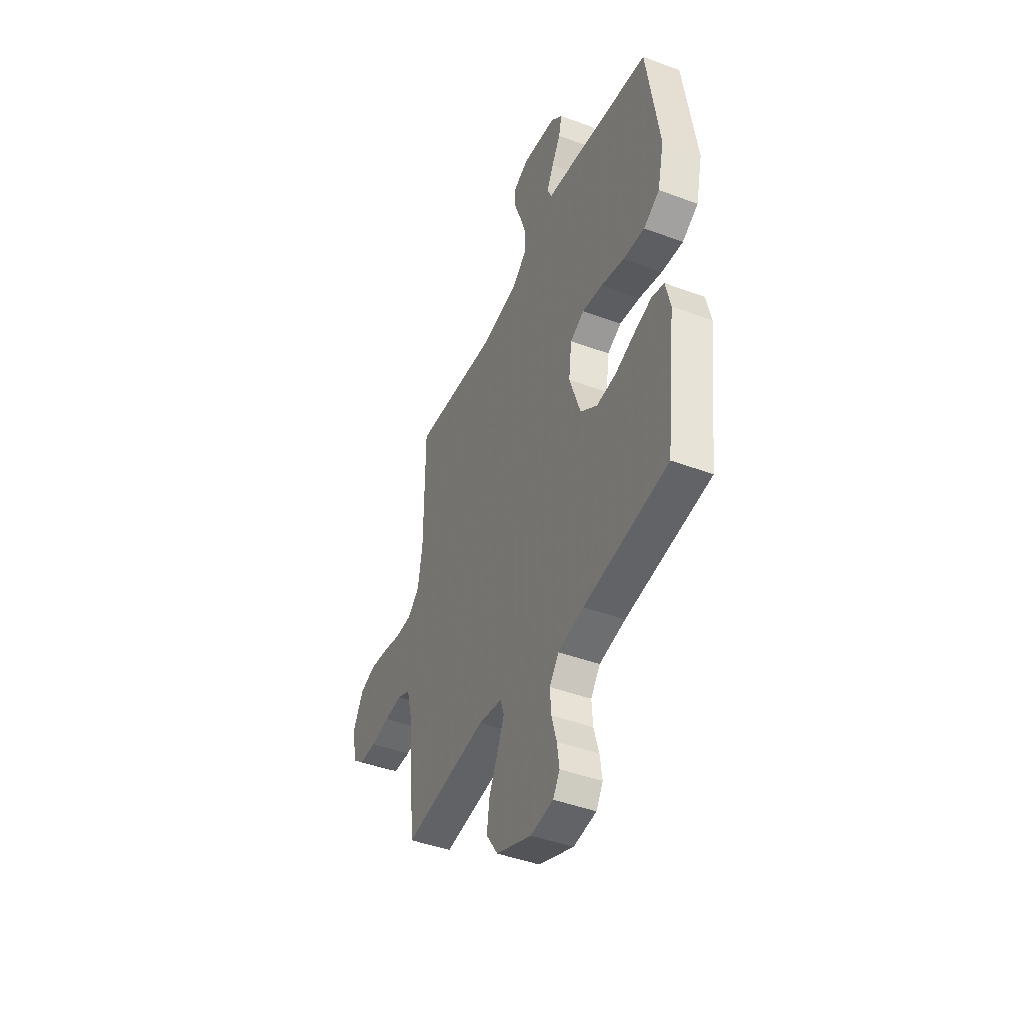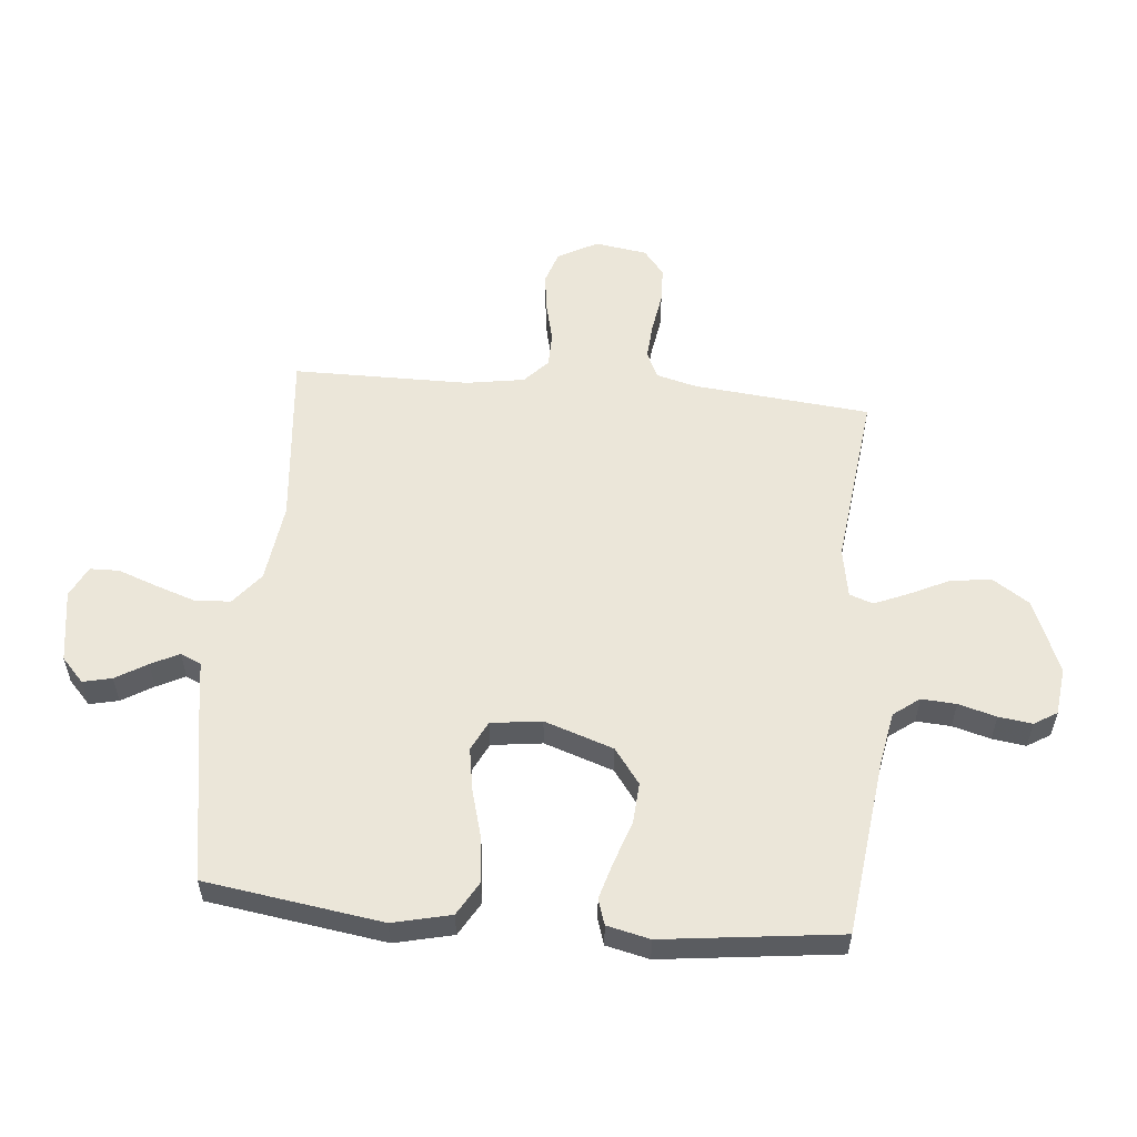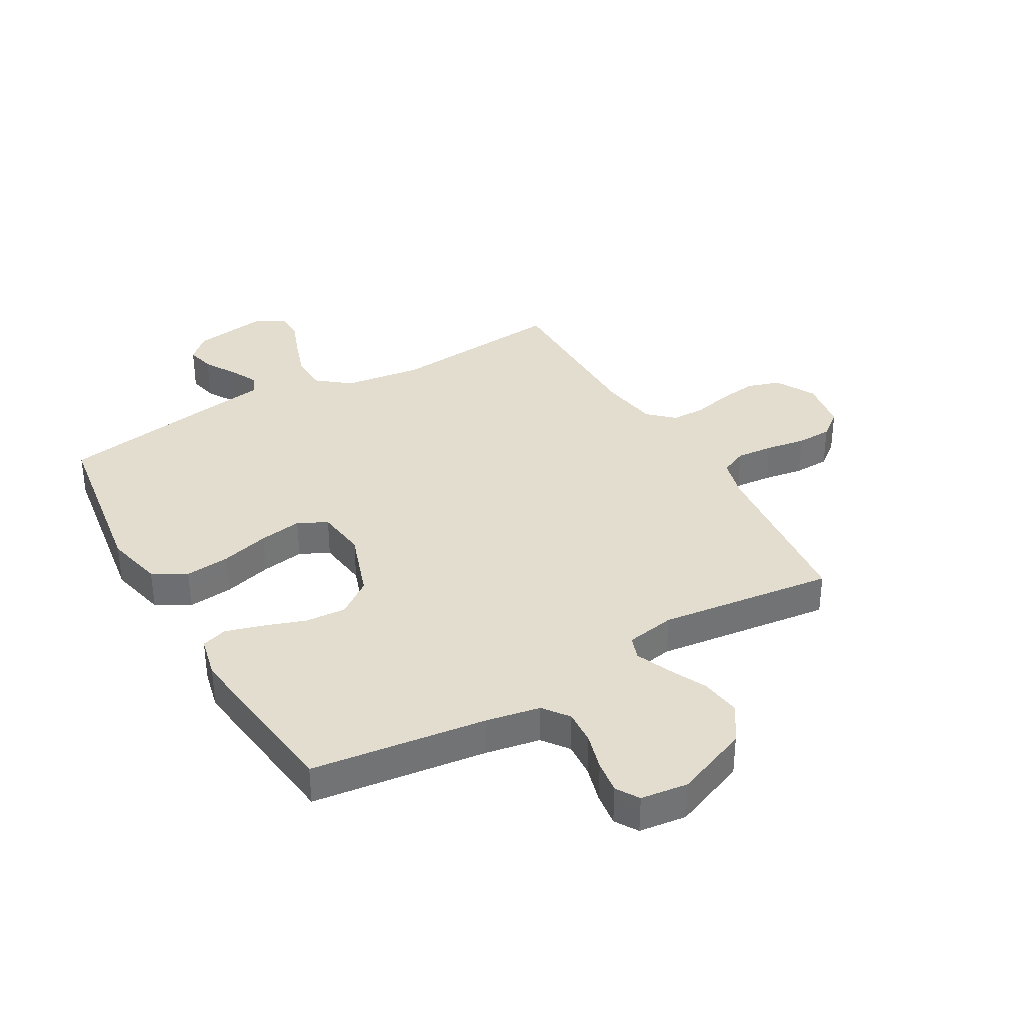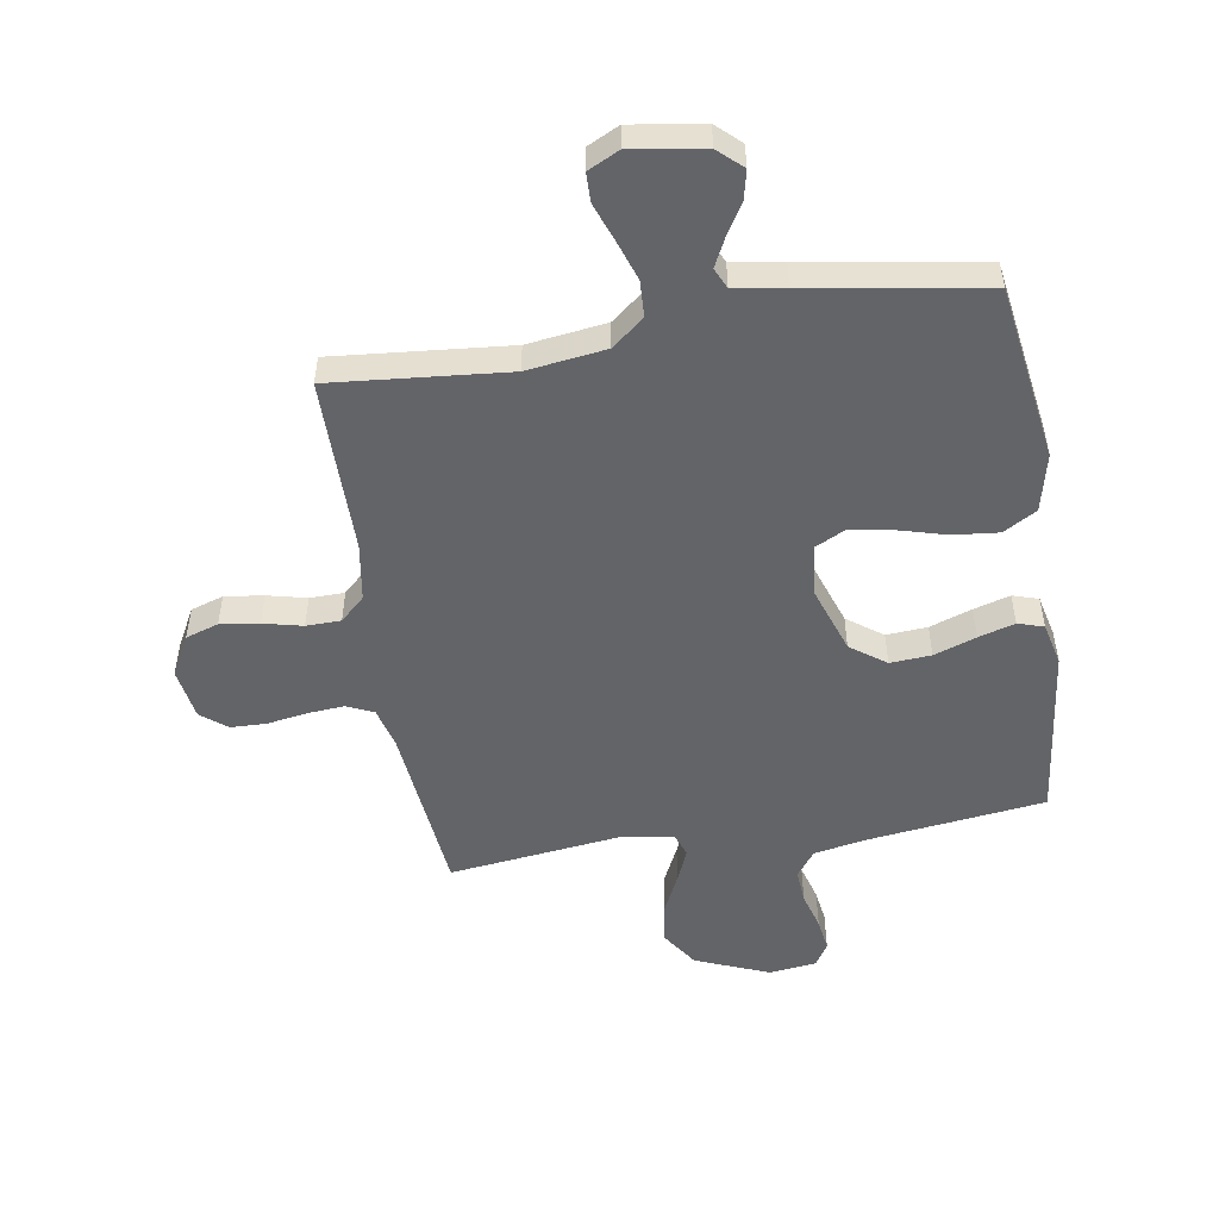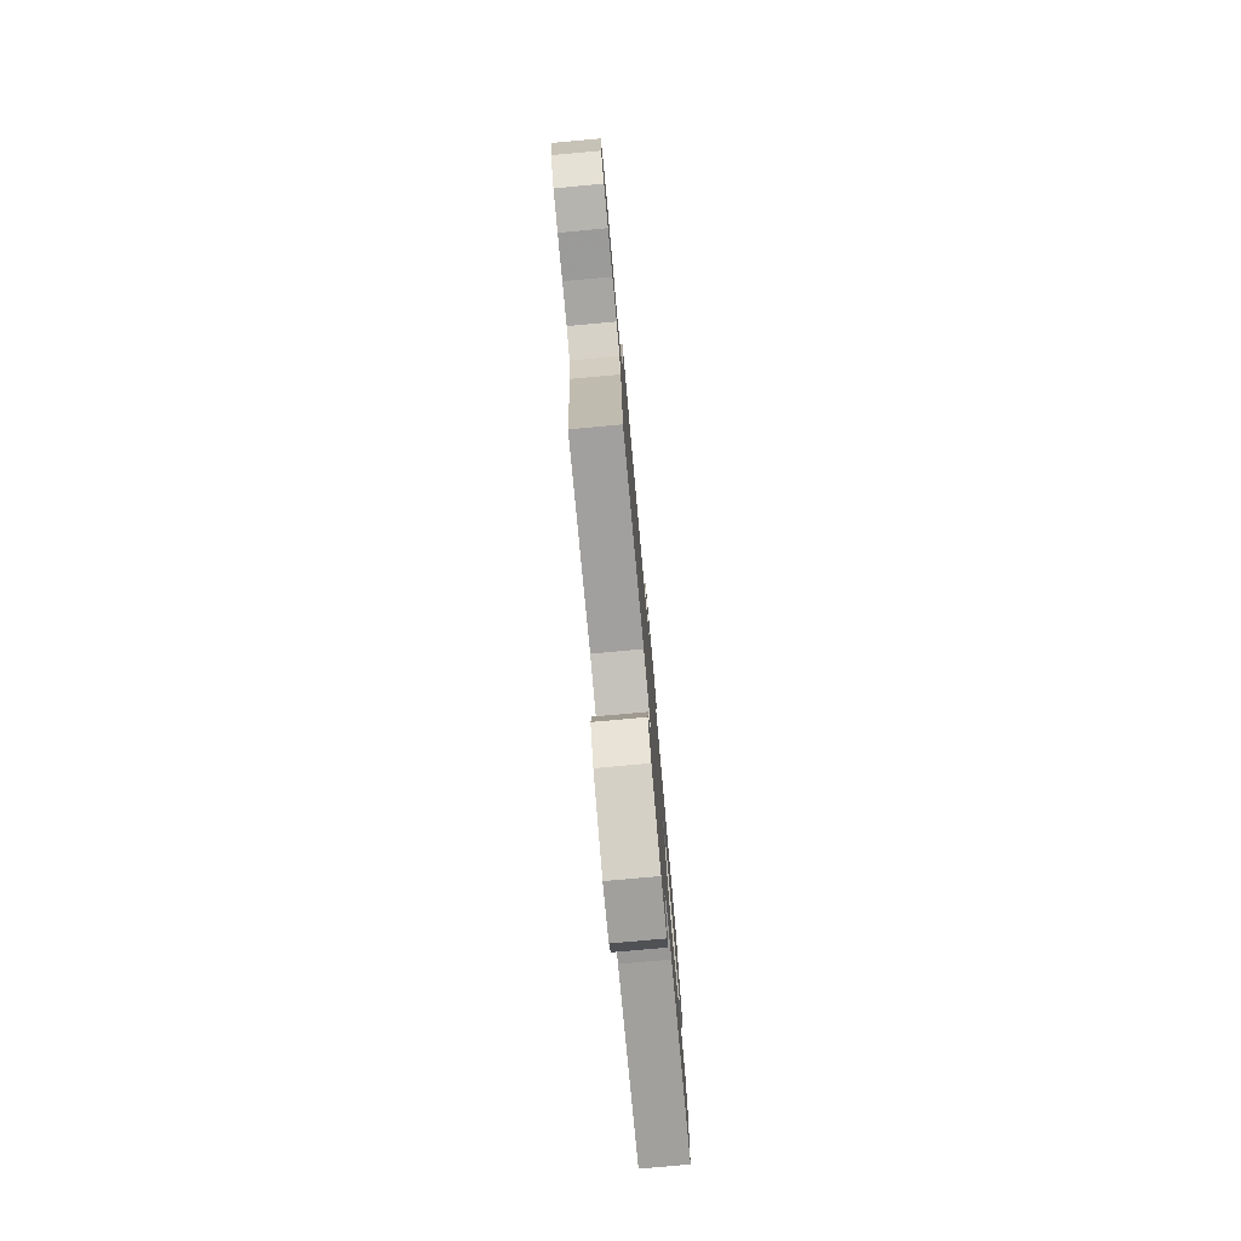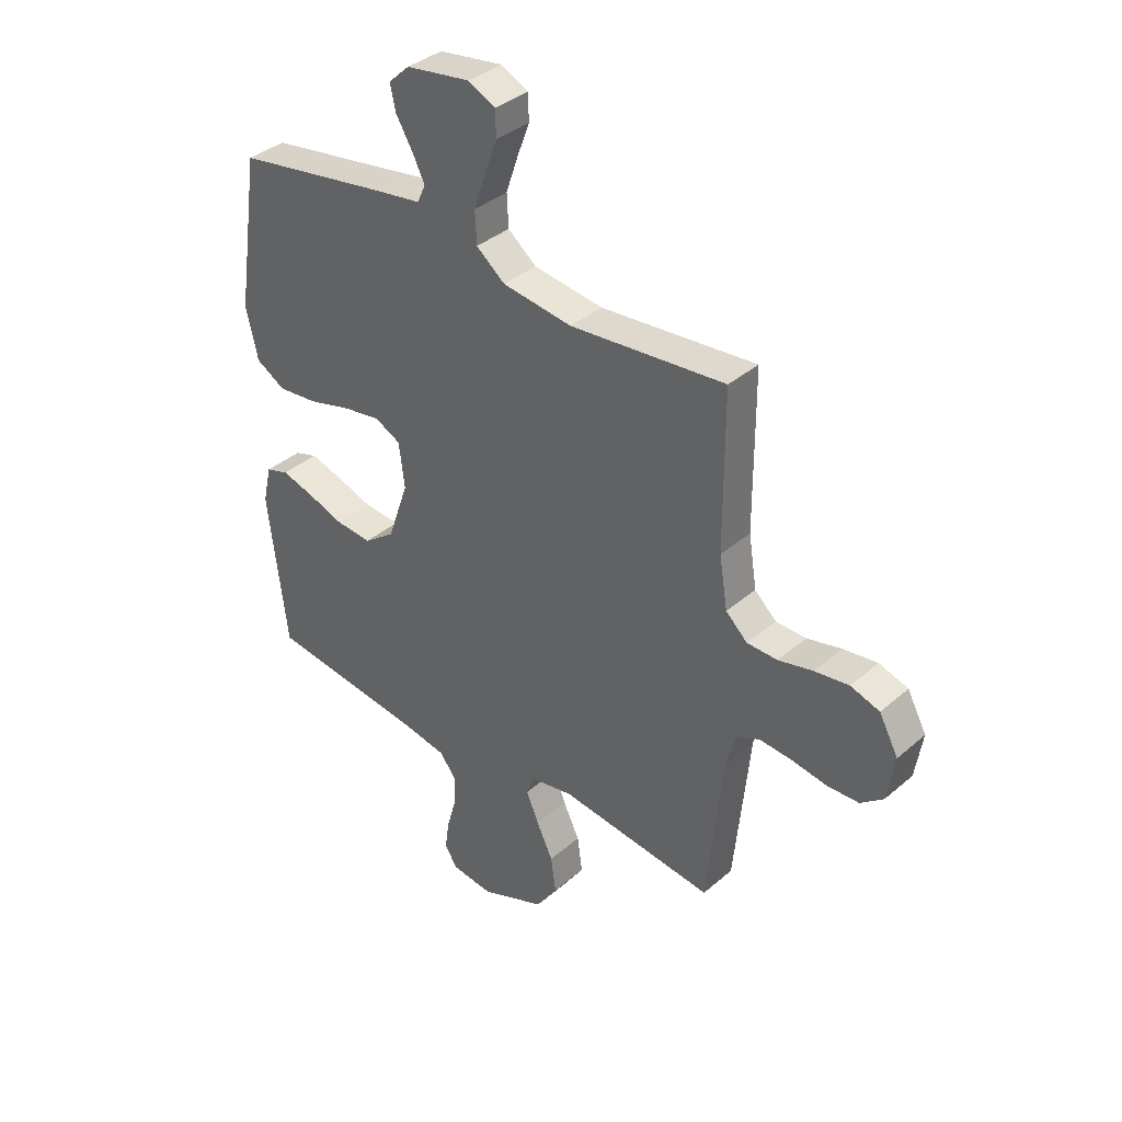
<metadata>
{"format":"obj","ext":"obj","renderer":"f3d","projection":"perspective","resolution":1024,"background":"white","views":[{"elev":-44.2,"azim":66.4,"up":"+Z"},{"elev":55.8,"azim":95.2,"up":"+Y"},{"elev":35.6,"azim":150.2,"up":"+Y"},{"elev":-51.3,"azim":9.3,"up":"+Y"},{"elev":-78.6,"azim":-84.8,"up":"+Z"},{"elev":37.1,"azim":-137.8,"up":"+Z"}]}
</metadata>
<code>
v 0.5 0.07 0.5
v 0.545 0.07 0.2
v 0.522 0.07 0.101
v 0.465 0.07 0.068
v 0.388 0.07 0.076
v 0.305 0.07 0.099
v 0.232 0.07 0.111
v 0.182 0.07 0.086
v 0.171 0.07 0
v 0.211 0.07 -0.117
v 0.271 0.07 -0.161
v 0.341 0.07 -0.156
v 0.413 0.07 -0.131
v 0.475 0.07 -0.113
v 0.519 0.07 -0.127
v 0.536 0.07 -0.2
v 0.5 0.07 -0.5
v 0.2 0.07 -0.537
v 0.108 0.07 -0.554
v 0.075 0.07 -0.598
v 0.079 0.07 -0.657
v 0.097 0.07 -0.721
v 0.105 0.07 -0.778
v 0.081 0.07 -0.817
v 0 0.07 -0.827
v -0.126 0.07 -0.776
v -0.168 0.07 -0.713
v -0.158 0.07 -0.643
v -0.126 0.07 -0.576
v -0.102 0.07 -0.519
v -0.116 0.07 -0.479
v -0.2 0.07 -0.464
v -0.5 0.07 -0.5
v -0.53 0.07 -0.2
v -0.548 0.07 -0.131
v -0.594 0.07 -0.11
v -0.657 0.07 -0.115
v -0.725 0.07 -0.126
v -0.786 0.07 -0.124
v -0.83 0.07 -0.089
v -0.844 0.07 0
v -0.807 0.07 0.068
v -0.751 0.07 0.086
v -0.685 0.07 0.077
v -0.618 0.07 0.061
v -0.559 0.07 0.062
v -0.517 0.07 0.101
v -0.501 0.07 0.2
v -0.5 0.07 0.5
v -0.2 0.07 0.472
v -0.065 0.07 0.49
v -0.01 0.07 0.534
v -0.007 0.07 0.596
v -0.03 0.07 0.664
v -0.054 0.07 0.729
v -0.053 0.07 0.779
v 0 0.07 0.805
v 0.124 0.07 0.786
v 0.165 0.07 0.748
v 0.154 0.07 0.699
v 0.122 0.07 0.646
v 0.098 0.07 0.598
v 0.114 0.07 0.563
v 0.2 0.07 0.55
v 0.5 0 0.5
v 0.545 0 0.2
v 0.522 0 0.101
v 0.465 0 0.068
v 0.388 0 0.076
v 0.305 0 0.099
v 0.232 0 0.111
v 0.182 0 0.086
v 0.171 0 0
v 0.211 0 -0.117
v 0.271 0 -0.161
v 0.341 0 -0.156
v 0.413 0 -0.131
v 0.475 0 -0.113
v 0.519 0 -0.127
v 0.536 0 -0.2
v 0.5 0 -0.5
v 0.2 0 -0.537
v 0.108 0 -0.554
v 0.075 0 -0.598
v 0.079 0 -0.657
v 0.097 0 -0.721
v 0.105 0 -0.778
v 0.081 0 -0.817
v 0 0 -0.827
v -0.126 0 -0.776
v -0.168 0 -0.713
v -0.158 0 -0.643
v -0.126 0 -0.576
v -0.102 0 -0.519
v -0.116 0 -0.479
v -0.2 0 -0.464
v -0.5 0 -0.5
v -0.53 0 -0.2
v -0.548 0 -0.131
v -0.594 0 -0.11
v -0.657 0 -0.115
v -0.725 0 -0.126
v -0.786 0 -0.124
v -0.83 0 -0.089
v -0.844 0 0
v -0.807 0 0.068
v -0.751 0 0.086
v -0.685 0 0.077
v -0.618 0 0.061
v -0.559 0 0.062
v -0.517 0 0.101
v -0.501 0 0.2
v -0.5 0 0.5
v -0.2 0 0.472
v -0.065 0 0.49
v -0.01 0 0.534
v -0.007 0 0.596
v -0.03 0 0.664
v -0.054 0 0.729
v -0.053 0 0.779
v 0 0 0.805
v 0.124 0 0.786
v 0.165 0 0.748
v 0.154 0 0.699
v 0.122 0 0.646
v 0.098 0 0.598
v 0.114 0 0.563
v 0.2 0 0.55
f 4 5 6
f 3 4 6
f 2 3 6
f 1 2 6
f 64 1 6
f 63 64 6
f 62 63 6 7
f 59 60 61
f 58 59 61
f 57 58 61
f 56 57 61
f 55 56 61
f 54 55 61
f 53 54 61 62
f 62 7 8
f 53 62 8
f 52 53 8
f 48 49 50
f 47 48 50 51
f 52 8 9
f 51 52 9
f 47 51 9
f 46 47 9
f 43 44 45
f 42 43 45
f 41 42 45
f 40 41 45
f 39 40 45
f 38 39 45
f 37 38 45
f 45 46 9
f 37 45 9
f 36 37 9
f 32 33 34
f 31 32 34 35
f 27 28 29
f 26 27 29
f 25 26 29
f 24 25 29
f 23 24 29
f 22 23 29
f 21 22 29
f 20 21 29 30
f 19 20 30 31
f 16 17 18
f 15 16 18
f 14 15 18
f 13 14 18
f 12 13 18
f 18 19 31
f 12 18 31
f 11 12 31
f 35 36 9 10
f 10 11 31 35
f 70 69 68
f 70 68 67
f 70 67 66
f 70 66 65
f 70 65 128
f 70 128 127
f 71 70 127 126
f 125 124 123
f 125 123 122
f 125 122 121
f 125 121 120
f 125 120 119
f 125 119 118
f 126 125 118 117
f 72 71 126
f 72 126 117
f 72 117 116
f 114 113 112
f 115 114 112 111
f 73 72 116
f 73 116 115
f 73 115 111
f 73 111 110
f 109 108 107
f 109 107 106
f 109 106 105
f 109 105 104
f 109 104 103
f 109 103 102
f 109 102 101
f 73 110 109
f 73 109 101
f 73 101 100
f 98 97 96
f 99 98 96 95
f 93 92 91
f 93 91 90
f 93 90 89
f 93 89 88
f 93 88 87
f 93 87 86
f 93 86 85
f 94 93 85 84
f 95 94 84 83
f 82 81 80
f 82 80 79
f 82 79 78
f 82 78 77
f 82 77 76
f 95 83 82
f 95 82 76
f 95 76 75
f 74 73 100 99
f 99 95 75 74
f 1 65 66 2
f 2 66 67 3
f 3 67 68 4
f 4 68 69 5
f 5 69 70 6
f 6 70 71 7
f 7 71 72 8
f 8 72 73 9
f 9 73 74 10
f 10 74 75 11
f 11 75 76 12
f 12 76 77 13
f 13 77 78 14
f 14 78 79 15
f 15 79 80 16
f 16 80 81 17
f 17 81 82 18
f 18 82 83 19
f 19 83 84 20
f 20 84 85 21
f 21 85 86 22
f 22 86 87 23
f 23 87 88 24
f 24 88 89 25
f 25 89 90 26
f 26 90 91 27
f 27 91 92 28
f 28 92 93 29
f 29 93 94 30
f 30 94 95 31
f 31 95 96 32
f 32 96 97 33
f 33 97 98 34
f 34 98 99 35
f 35 99 100 36
f 36 100 101 37
f 37 101 102 38
f 38 102 103 39
f 39 103 104 40
f 40 104 105 41
f 41 105 106 42
f 42 106 107 43
f 43 107 108 44
f 44 108 109 45
f 45 109 110 46
f 46 110 111 47
f 47 111 112 48
f 48 112 113 49
f 49 113 114 50
f 50 114 115 51
f 51 115 116 52
f 52 116 117 53
f 53 117 118 54
f 54 118 119 55
f 55 119 120 56
f 56 120 121 57
f 57 121 122 58
f 58 122 123 59
f 59 123 124 60
f 60 124 125 61
f 61 125 126 62
f 62 126 127 63
f 63 127 128 64
f 64 128 65 1

</code>
